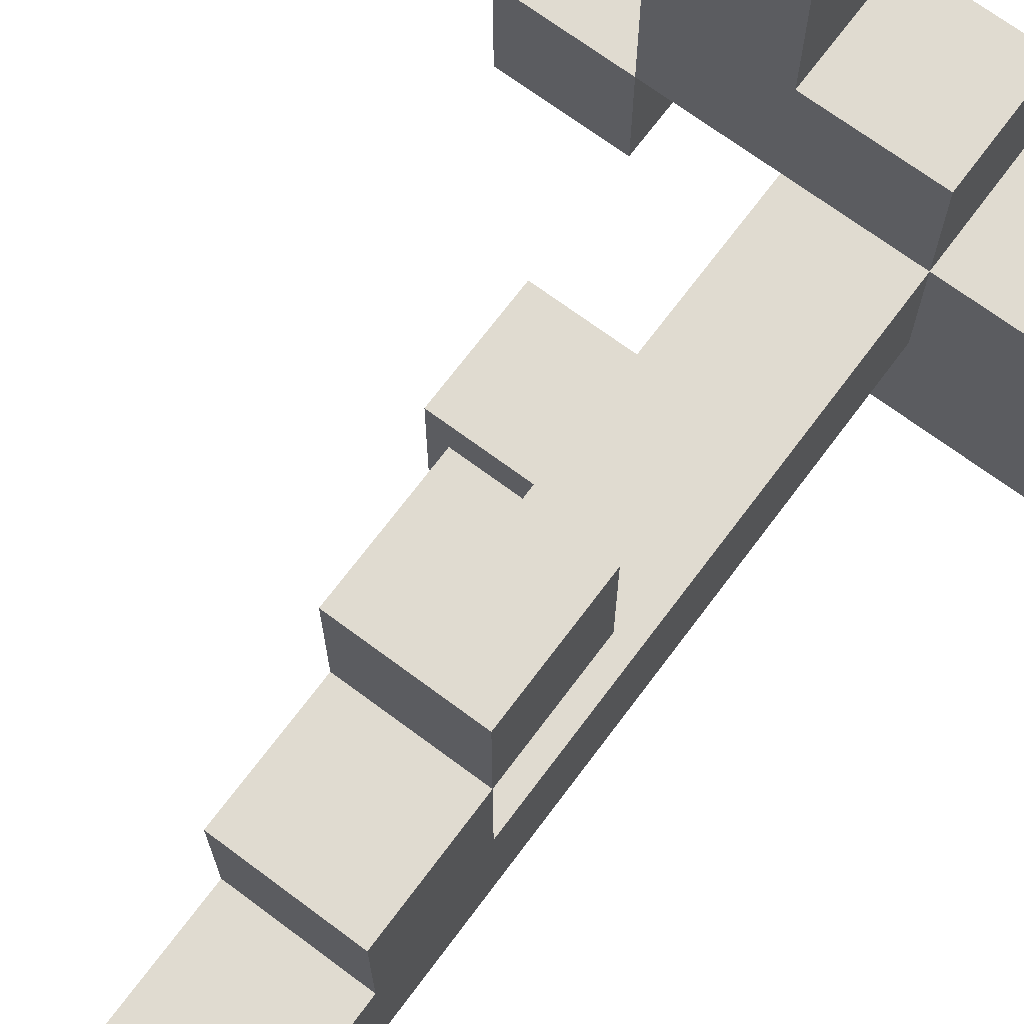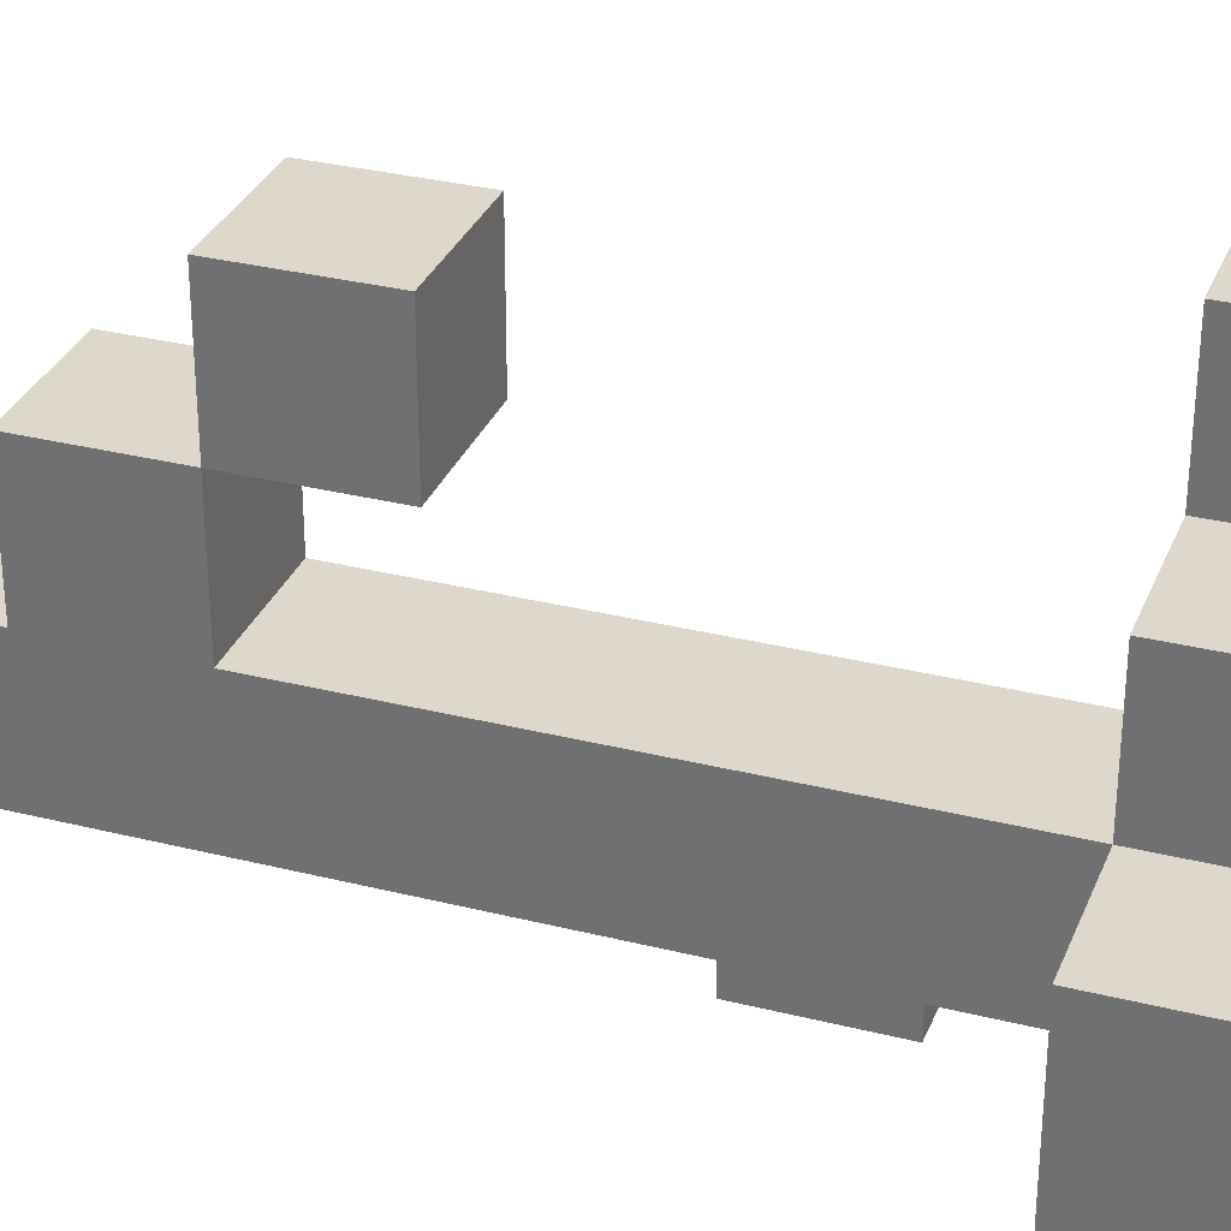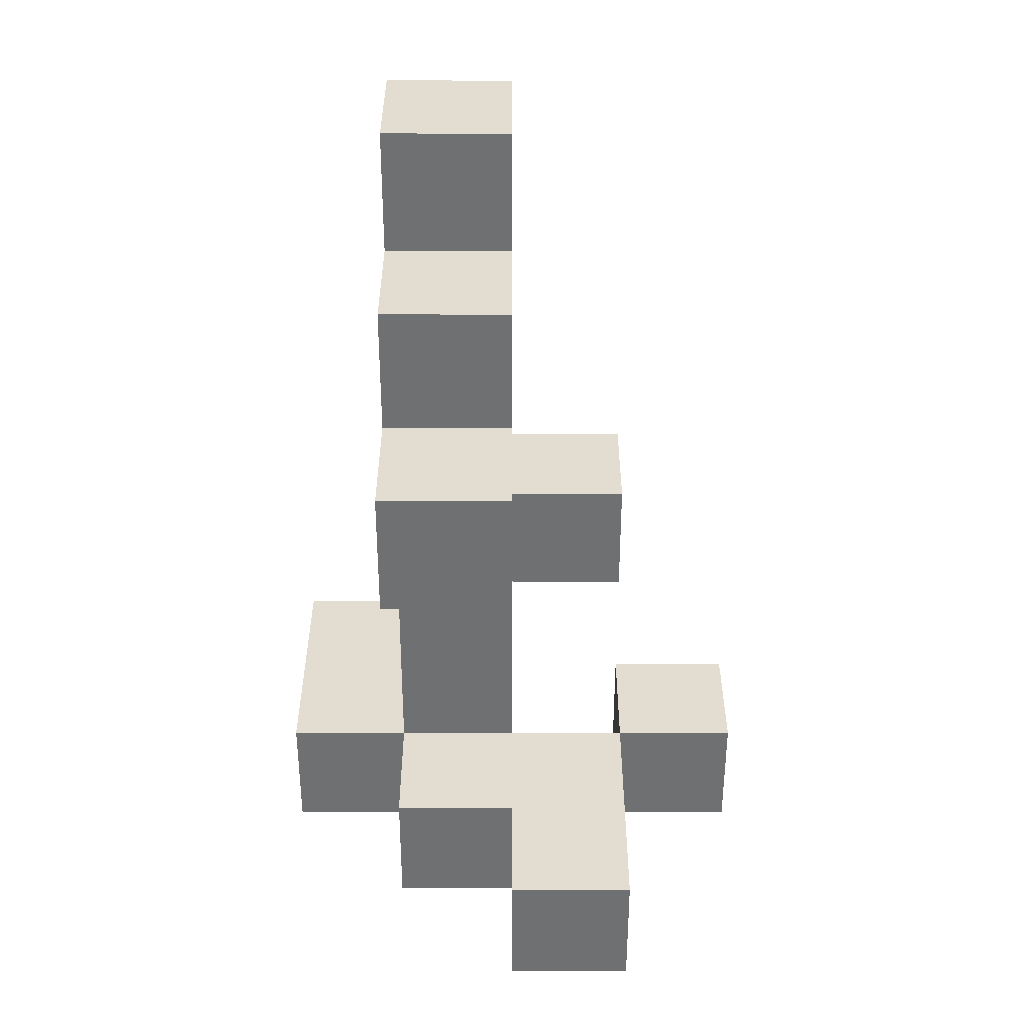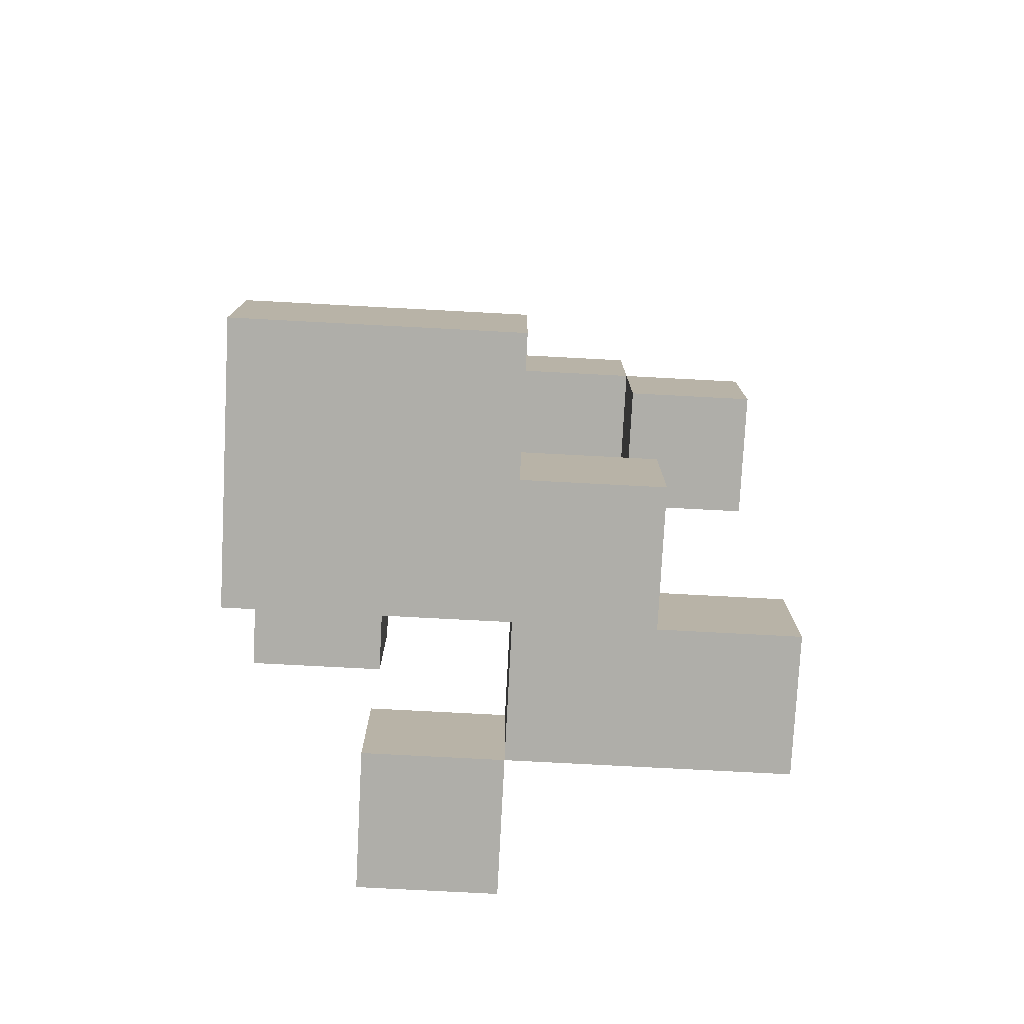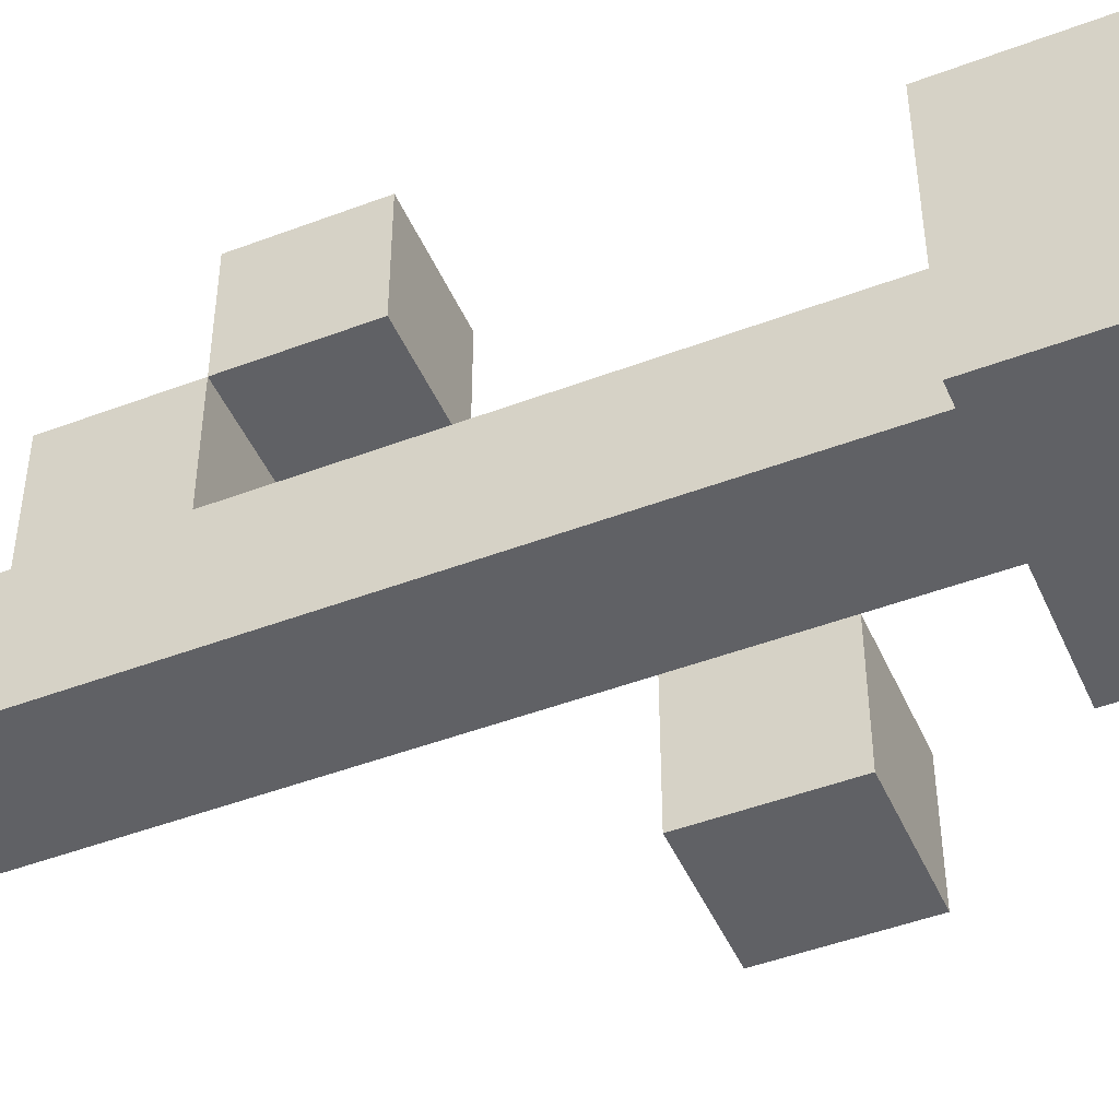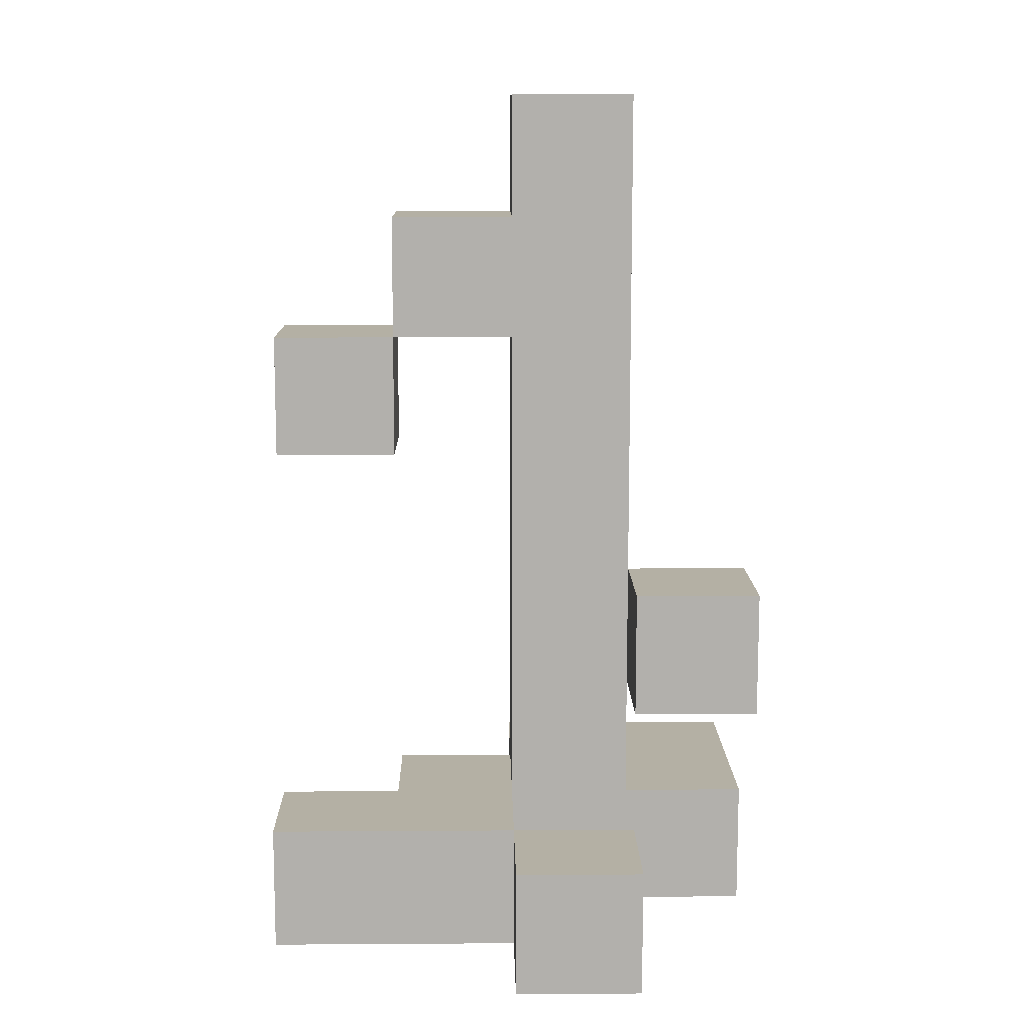
<metadata>
{"format":"obj","ext":"obj","renderer":"f3d","projection":"perspective","resolution":1024,"background":"white","views":[{"elev":70.0,"azim":-143.3,"up":"+Z"},{"elev":31.5,"azim":-70.4,"up":"+Z"},{"elev":35.1,"azim":0.1,"up":"+Y"},{"elev":-77.5,"azim":-93.0,"up":"+Y"},{"elev":-47.1,"azim":-66.8,"up":"+Z"},{"elev":11.4,"azim":89.1,"up":"+Y"}]}
</metadata>
<code>
o
v -0.2 -0.3 0
v -0.2 -0.3 -0.2
v -0.2 -0.2 0
v -0.2 -0.2 -0.2
v -0.1 -0.3 0.1
v -0.1 -0.3 0
v -0.1 -0.2 0.1
v -0.1 -0.2 0
v -0.1 -0.2 -0.1
v -0.1 0.1 0.2
v -0.1 0.1 0.1
v -0.1 0.2 0.2
v -0.1 0.2 0.1
v -0.1 0.2 0
v -0.1 0.3 0.1
v -0.1 0.3 0
v -0.1 0.4 0
v -0.1 0.4 -0.1
v 0 -0.3 0.2
v 0 -0.3 0.1
v 0 -0.2 0.2
v 0 -0.2 0.1
v 0 -0.1 -0.1
v 0 -0.1 -0.2
v 0 0 -0.1
v 0 0 -0.2
v 0.1 -0.3 0
v 0.1 -0.3 -0.1
v 0.1 -0.2 0
v 0.1 -0.2 -0.1
v 0 -0.3 0
v 0 -0.3 -0.2
v 0 -0.2 0
v 0 -0.2 -0.1
v 0 -0.2 -0.2
v 0 -0.1 -0.1
v 0 0 -0.1
v 0 0.1 0.2
v 0 0.1 0.1
v 0 0.2 0.2
v 0 0.2 0.1
v 0 0.2 0
v 0 0.3 0.1
v 0 0.3 0
v 0 0.4 0
v 0 0.4 -0.1
v 0.1 -0.3 0.2
v 0.1 -0.3 0
v 0.1 -0.2 0.2
v 0.1 -0.2 0
v 0.1 -0.1 -0.1
v 0.1 -0.1 -0.2
v 0.1 0 -0.1
v 0.1 0 -0.2
v 0.2 -0.3 0
v 0.2 -0.3 -0.1
v 0.2 -0.2 0
v 0.2 -0.2 -0.1
v -0.1 0.1 0.2
v -0.1 0.2 0.2
v 0 -0.3 0.2
v 0 -0.2 0.2
v 0 0.1 0.2
v 0 0.2 0.2
v 0.1 -0.3 0.2
v 0.1 -0.2 0.2
v -0.1 -0.3 0.1
v -0.1 -0.2 0.1
v -0.1 0.2 0.1
v -0.1 0.3 0.1
v 0 -0.3 0.1
v 0 -0.2 0.1
v 0 0.2 0.1
v 0 0.3 0.1
v -0.2 -0.3 0
v -0.2 -0.2 0
v -0.1 -0.3 0
v -0.1 -0.2 0
v -0.1 0.2 0
v -0.1 0.3 0
v -0.1 0.4 0
v 0 -0.2 0
v 0 0.2 0
v 0 0.3 0
v 0 0.4 0
v 0.1 -0.3 0
v 0.1 -0.2 0
v 0.2 -0.3 0
v 0.2 -0.2 0
v 0 -0.1 -0.1
v 0 0 -0.1
v 0.1 -0.1 -0.1
v 0.1 0 -0.1
v -0.1 0.1 0.1
v -0.1 0.2 0.1
v 0 0.1 0.1
v 0 0.2 0.1
v 0 -0.3 0
v 0 -0.2 0
v 0.1 -0.3 0
v 0.1 -0.2 0
v -0.1 -0.2 -0.1
v -0.1 0.4 -0.1
v 0 -0.2 -0.1
v 0 -0.1 -0.1
v 0 0 -0.1
v 0 0.4 -0.1
v 0.1 -0.3 -0.1
v 0.1 -0.2 -0.1
v 0.2 -0.3 -0.1
v 0.2 -0.2 -0.1
v -0.2 -0.3 -0.2
v -0.2 -0.2 -0.2
v 0 -0.3 -0.2
v 0 -0.2 -0.2
v 0 -0.1 -0.2
v 0 0 -0.2
v 0.1 -0.1 -0.2
v 0.1 0 -0.2
v 0 -0.3 0.2
v 0.1 -0.3 0.2
v -0.1 -0.3 0.1
v 0 -0.3 0.1
v -0.2 -0.3 0
v -0.1 -0.3 0
v 0 -0.3 0
v 0.1 -0.3 0
v 0.2 -0.3 0
v 0.1 -0.3 -0.1
v 0.2 -0.3 -0.1
v -0.2 -0.3 -0.2
v 0 -0.3 -0.2
v 0 -0.1 -0.1
v 0.1 -0.1 -0.1
v 0 -0.1 -0.2
v 0.1 -0.1 -0.2
v -0.1 0.1 0.2
v 0 0.1 0.2
v -0.1 0.1 0.1
v 0 0.1 0.1
v -0.1 0.2 0.1
v 0 0.2 0.1
v -0.1 0.2 0
v 0 0.2 0
v 0 -0.2 0.2
v 0.1 -0.2 0.2
v -0.1 -0.2 0.1
v 0 -0.2 0.1
v -0.2 -0.2 0
v -0.1 -0.2 0
v 0 -0.2 0
v 0.1 -0.2 0
v 0.2 -0.2 0
v -0.1 -0.2 -0.1
v 0 -0.2 -0.1
v 0.1 -0.2 -0.1
v 0.2 -0.2 -0.1
v -0.2 -0.2 -0.2
v 0 -0.2 -0.2
v 0 0 -0.1
v 0.1 0 -0.1
v 0 0 -0.2
v 0.1 0 -0.2
v -0.1 0.2 0.2
v 0 0.2 0.2
v -0.1 0.2 0.1
v 0 0.2 0.1
v -0.1 0.3 0.1
v 0 0.3 0.1
v -0.1 0.3 0
v 0 0.3 0
v -0.1 0.4 0
v 0 0.4 0
v -0.1 0.4 -0.1
v 0 0.4 -0.1
f 3 2 1
f 4 2 3
f 7 6 5
f 8 6 7
f 12 11 10
f 13 11 12
f 14 9 8
f 15 14 13
f 16 9 14
f 16 14 15
f 17 9 16
f 18 9 17
f 21 20 19
f 22 20 21
f 25 24 23
f 26 24 25
f 29 28 27
f 30 28 29
f 31 32 33
f 33 32 34
f 34 32 35
f 33 34 36
f 33 36 37
f 38 39 40
f 40 39 41
f 33 37 42
f 41 42 43
f 42 37 44
f 43 42 44
f 44 37 45
f 45 37 46
f 47 48 49
f 49 48 50
f 51 52 53
f 53 52 54
f 55 56 57
f 57 56 58
f 63 60 59
f 64 60 63
f 65 62 61
f 66 62 65
f 71 68 67
f 72 68 71
f 73 70 69
f 74 70 73
f 77 76 75
f 78 76 77
f 82 79 78
f 83 79 82
f 84 81 80
f 85 81 84
f 88 87 86
f 89 87 88
f 92 91 90
f 93 91 92
f 94 95 96
f 96 95 97
f 98 99 100
f 100 99 101
f 102 103 104
f 104 103 105
f 105 103 106
f 106 103 107
f 108 109 110
f 110 109 111
f 112 113 114
f 114 113 115
f 116 117 118
f 118 117 119
f 123 121 120
f 125 123 122
f 126 121 123
f 126 123 125
f 127 121 126
f 129 128 127
f 130 128 129
f 131 125 124
f 131 126 125
f 132 126 131
f 135 134 133
f 136 134 135
f 139 138 137
f 140 138 139
f 143 142 141
f 144 142 143
f 145 146 148
f 147 148 150
f 148 146 151
f 150 148 151
f 151 146 152
f 149 150 154
f 152 153 156
f 156 153 157
f 154 155 158
f 149 154 158
f 158 155 159
f 160 161 162
f 162 161 163
f 164 165 166
f 166 165 167
f 168 169 170
f 170 169 171
f 172 173 174
f 174 173 175

</code>
